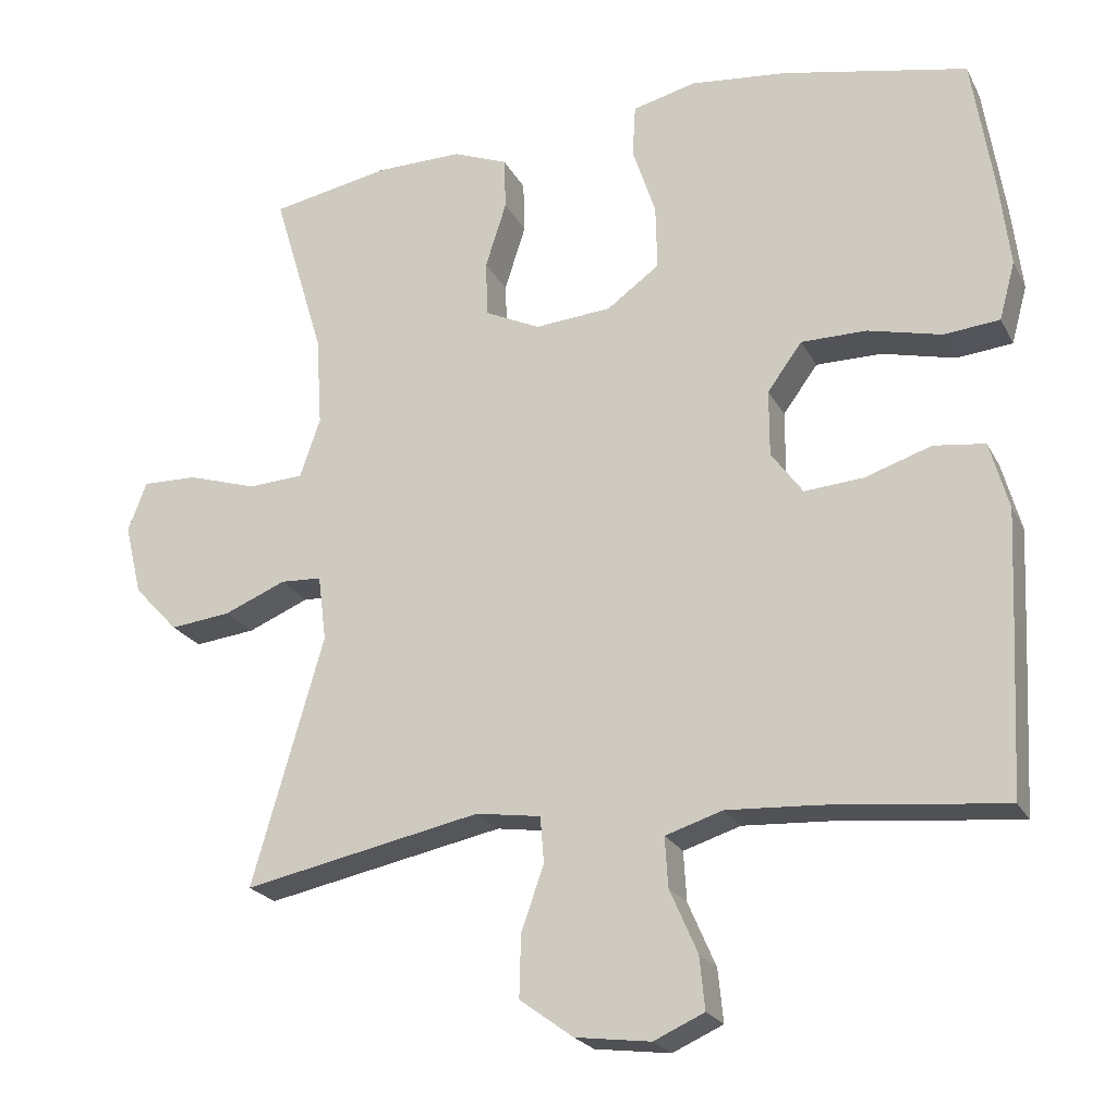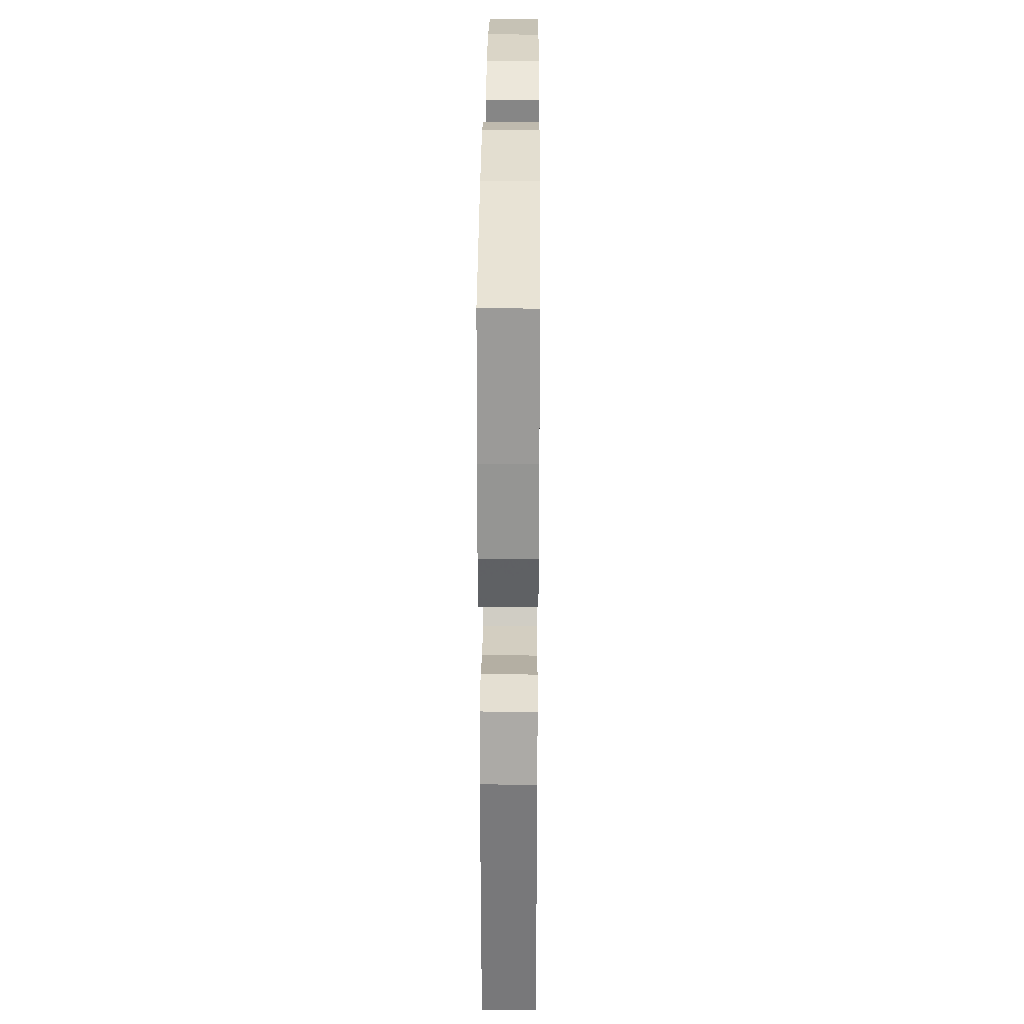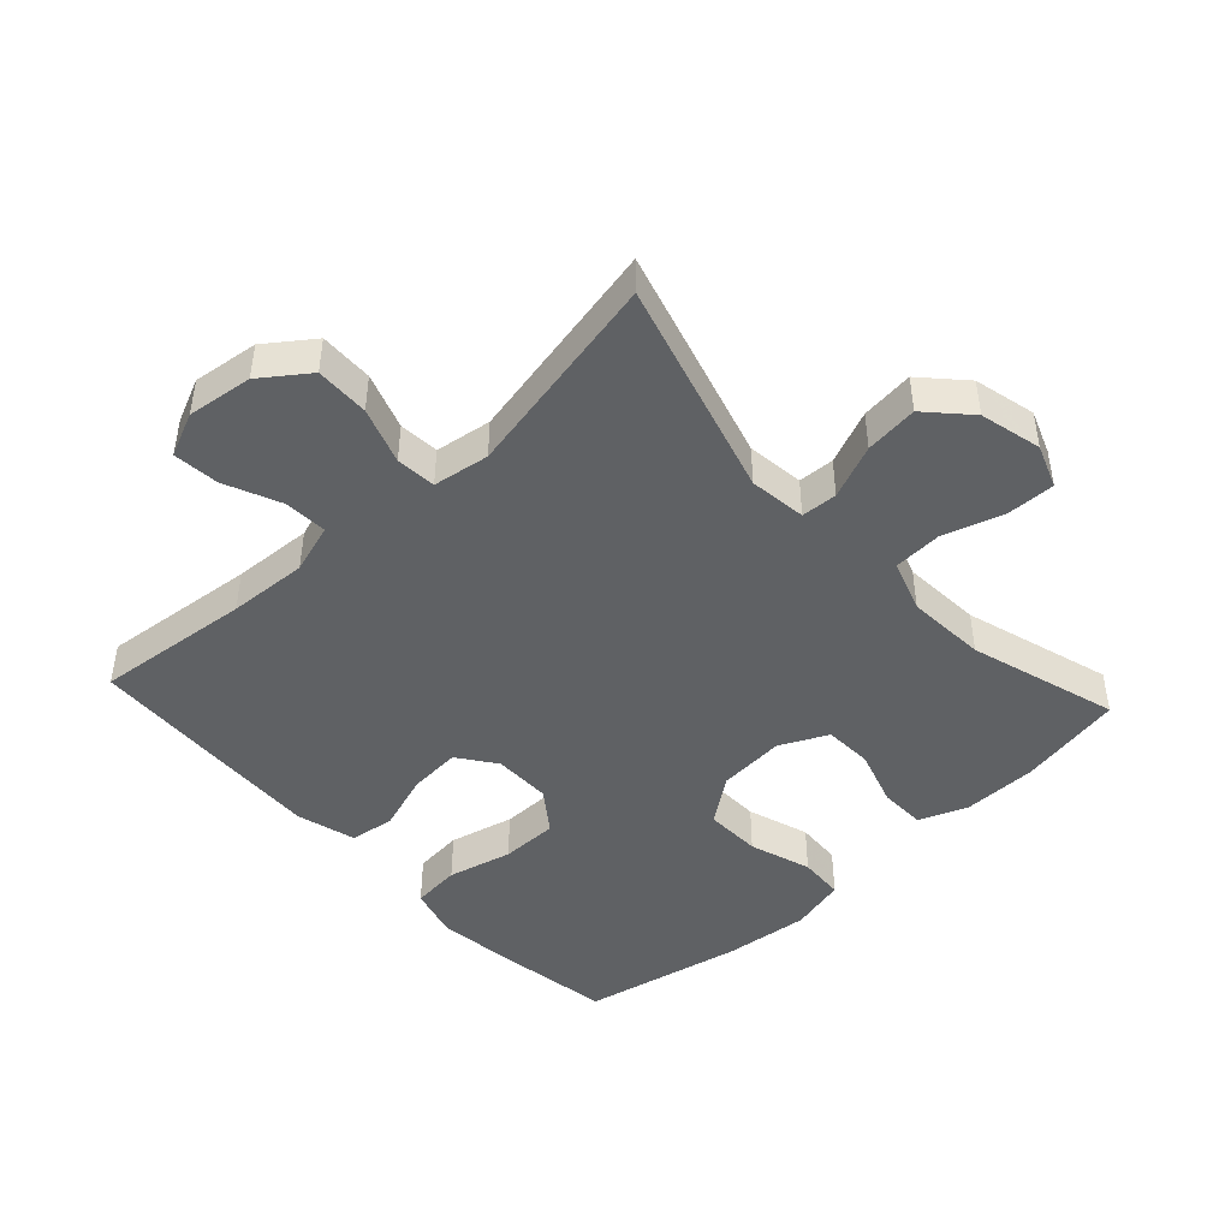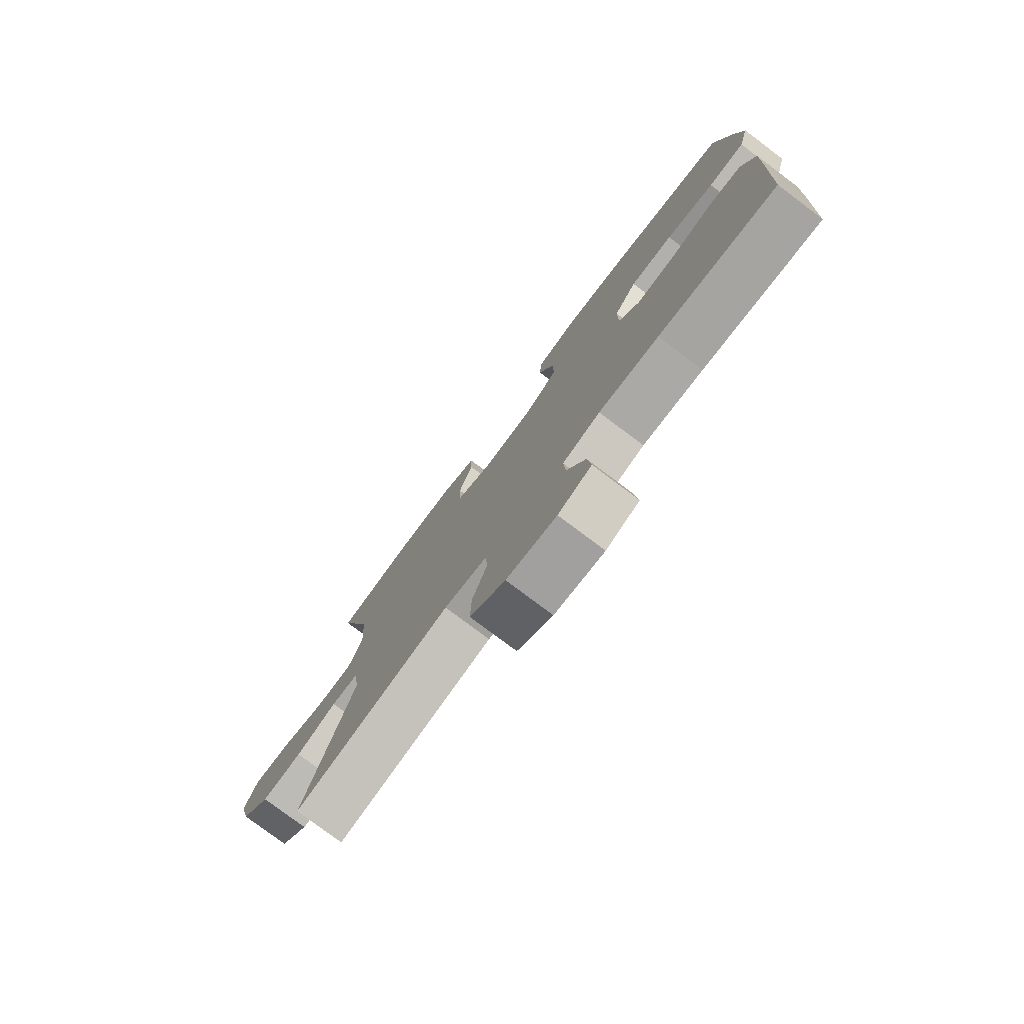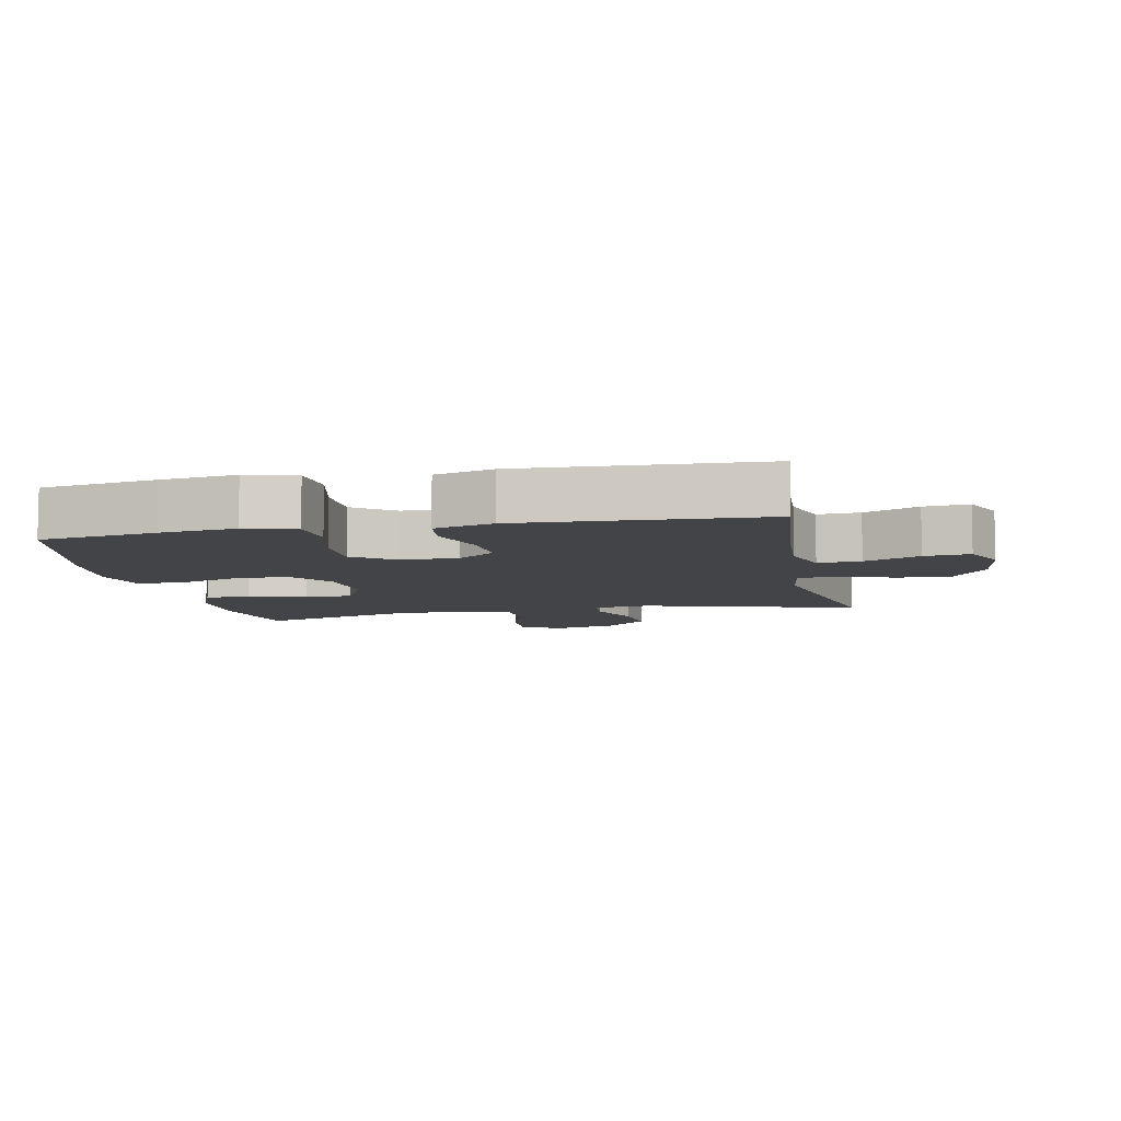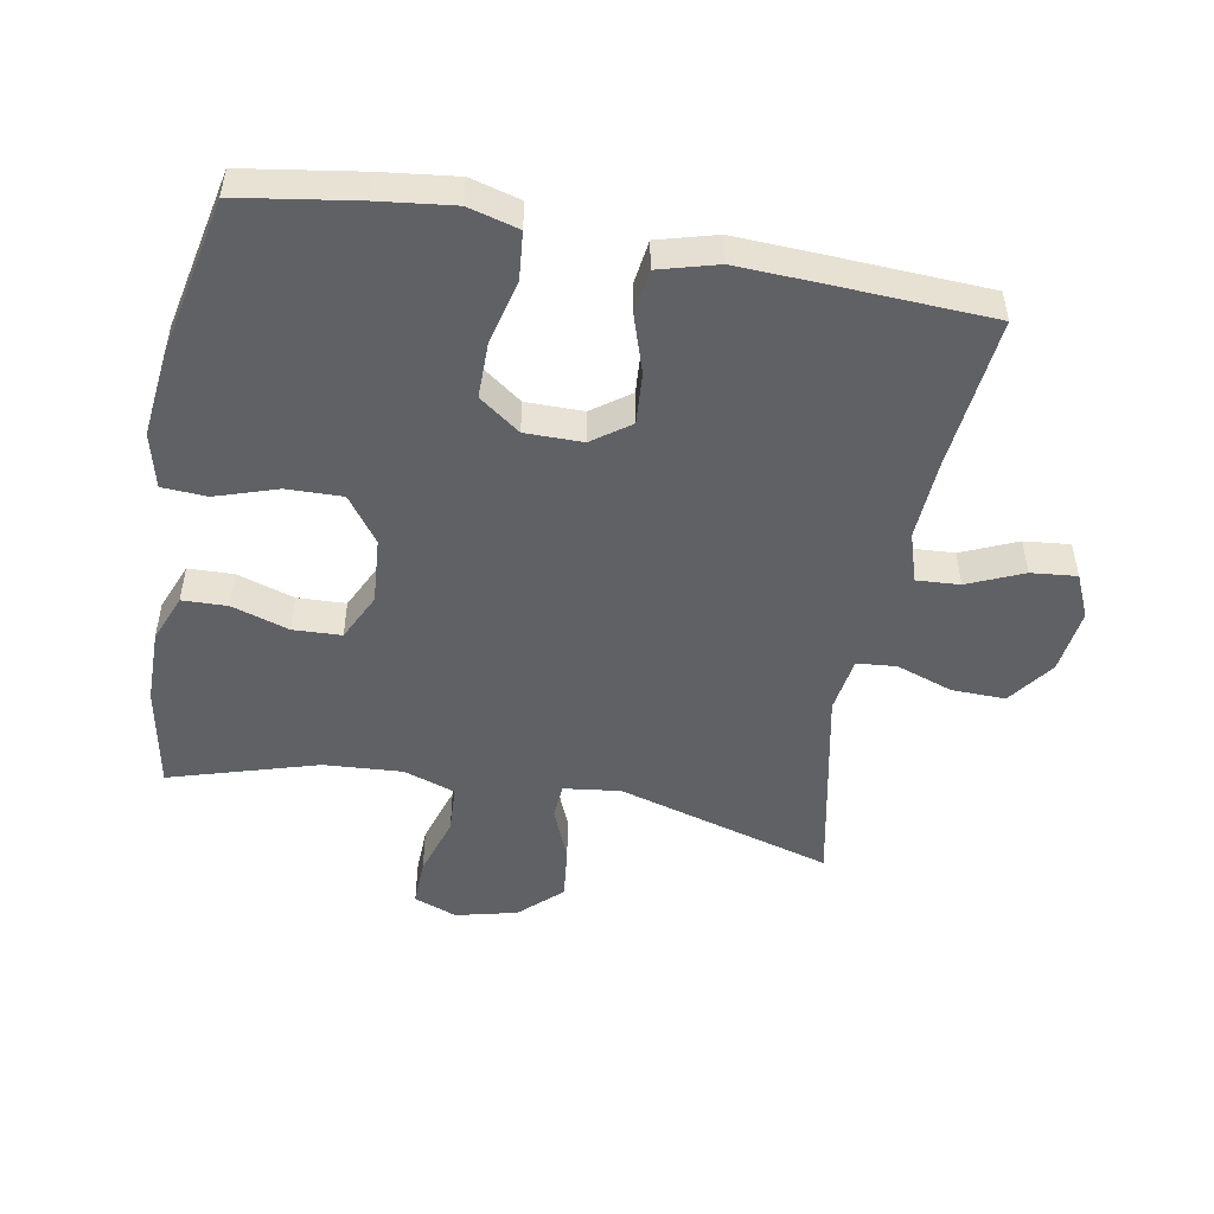
<metadata>
{"format":"obj","ext":"obj","renderer":"f3d","projection":"perspective","resolution":1024,"background":"white","views":[{"elev":-22.5,"azim":21.4,"up":"+Z"},{"elev":29.5,"azim":90.4,"up":"+Z"},{"elev":-45.9,"azim":-137.3,"up":"+Y"},{"elev":-78.6,"azim":53.1,"up":"+Z"},{"elev":-7.8,"azim":101.5,"up":"+Y"},{"elev":-49.9,"azim":79.6,"up":"+Y"}]}
</metadata>
<code>
v 0.5 0.07 -0.5
v 0.263 0.07 -0.475
v 0.142 0.07 -0.468
v 0.066 0.07 -0.492
v 0.07 0.07 -0.558
v 0.107 0.07 -0.643
v 0.114 0.07 -0.713
v 0.047 0.07 -0.743
v -0.053 0.07 -0.73
v -0.124 0.07 -0.678
v -0.122 0.07 -0.596
v -0.092 0.07 -0.51
v -0.097 0.07 -0.449
v -0.183 0.07 -0.436
v -0.5 0.07 -0.5
v -0.405 0.07 -0.169
v -0.416 0.07 -0.082
v -0.471 0.07 -0.079
v -0.553 0.07 -0.113
v -0.634 0.07 -0.122
v -0.693 0.07 -0.059
v -0.716 0.07 0.035
v -0.691 0.07 0.101
v -0.618 0.07 0.099
v -0.525 0.07 0.07
v -0.451 0.07 0.074
v -0.424 0.07 0.153
v -0.432 0.07 0.274
v -0.5 0.07 0.5
v -0.34 0.07 0.53
v -0.226 0.07 0.531
v -0.153 0.07 0.502
v -0.151 0.07 0.433
v -0.179 0.07 0.345
v -0.176 0.07 0.271
v -0.103 0.07 0.236
v -0.001 0.07 0.244
v 0.069 0.07 0.295
v 0.067 0.07 0.381
v 0.036 0.07 0.475
v 0.04 0.07 0.544
v 0.125 0.07 0.565
v 0.254 0.07 0.551
v 0.5 0.07 0.5
v 0.528 0.07 0.321
v 0.542 0.07 0.205
v 0.521 0.07 0.128
v 0.447 0.07 0.121
v 0.349 0.07 0.145
v 0.262 0.07 0.145
v 0.216 0.07 0.082
v 0.216 0.07 -0.006
v 0.258 0.07 -0.064
v 0.337 0.07 -0.058
v 0.425 0.07 -0.029
v 0.493 0.07 -0.038
v 0.518 0.07 -0.128
v 0.512 0.07 -0.263
v 0.5 0 -0.5
v 0.263 0 -0.475
v 0.142 0 -0.468
v 0.066 0 -0.492
v 0.07 0 -0.558
v 0.107 0 -0.643
v 0.114 0 -0.713
v 0.047 0 -0.743
v -0.053 0 -0.73
v -0.124 0 -0.678
v -0.122 0 -0.596
v -0.092 0 -0.51
v -0.097 0 -0.449
v -0.183 0 -0.436
v -0.5 0 -0.5
v -0.405 0 -0.169
v -0.416 0 -0.082
v -0.471 0 -0.079
v -0.553 0 -0.113
v -0.634 0 -0.122
v -0.693 0 -0.059
v -0.716 0 0.035
v -0.691 0 0.101
v -0.618 0 0.099
v -0.525 0 0.07
v -0.451 0 0.074
v -0.424 0 0.153
v -0.432 0 0.274
v -0.5 0 0.5
v -0.34 0 0.53
v -0.226 0 0.531
v -0.153 0 0.502
v -0.151 0 0.433
v -0.179 0 0.345
v -0.176 0 0.271
v -0.103 0 0.236
v -0.001 0 0.244
v 0.069 0 0.295
v 0.067 0 0.381
v 0.036 0 0.475
v 0.04 0 0.544
v 0.125 0 0.565
v 0.254 0 0.551
v 0.5 0 0.5
v 0.528 0 0.321
v 0.542 0 0.205
v 0.521 0 0.128
v 0.447 0 0.121
v 0.349 0 0.145
v 0.262 0 0.145
v 0.216 0 0.082
v 0.216 0 -0.006
v 0.258 0 -0.064
v 0.337 0 -0.058
v 0.425 0 -0.029
v 0.493 0 -0.038
v 0.518 0 -0.128
v 0.512 0 -0.263
f 58 1 2
f 57 58 2
f 56 57 2
f 55 56 2
f 54 55 2
f 53 54 2 3
f 52 53 3 4
f 51 52 4
f 47 48 49
f 46 47 49
f 45 46 49
f 44 45 49
f 43 44 49
f 42 43 49
f 41 42 49
f 40 41 49
f 39 40 49
f 38 39 49 50
f 37 38 50 51
f 32 33 34
f 31 32 34
f 30 31 34
f 29 30 34
f 28 29 34
f 27 28 34 35
f 26 27 35 36
f 23 24 25
f 22 23 25
f 21 22 25
f 20 21 25
f 19 20 25
f 18 19 25
f 17 18 25 26
f 14 15 16
f 13 14 16 17
f 10 11 12
f 9 10 12
f 8 9 12
f 7 8 12
f 6 7 12
f 5 6 12
f 4 5 12 13
f 36 37 51
f 26 36 51
f 17 26 51
f 13 17 51
f 4 13 51
f 60 59 116
f 60 116 115
f 60 115 114
f 60 114 113
f 60 113 112
f 61 60 112 111
f 62 61 111 110
f 62 110 109
f 107 106 105
f 107 105 104
f 107 104 103
f 107 103 102
f 107 102 101
f 107 101 100
f 107 100 99
f 107 99 98
f 107 98 97
f 108 107 97 96
f 109 108 96 95
f 92 91 90
f 92 90 89
f 92 89 88
f 92 88 87
f 92 87 86
f 93 92 86 85
f 94 93 85 84
f 83 82 81
f 83 81 80
f 83 80 79
f 83 79 78
f 83 78 77
f 83 77 76
f 84 83 76 75
f 74 73 72
f 75 74 72 71
f 70 69 68
f 70 68 67
f 70 67 66
f 70 66 65
f 70 65 64
f 70 64 63
f 71 70 63 62
f 109 95 94
f 109 94 84
f 109 84 75
f 109 75 71
f 109 71 62
f 1 59 60 2
f 2 60 61 3
f 3 61 62 4
f 4 62 63 5
f 5 63 64 6
f 6 64 65 7
f 7 65 66 8
f 8 66 67 9
f 9 67 68 10
f 10 68 69 11
f 11 69 70 12
f 12 70 71 13
f 13 71 72 14
f 14 72 73 15
f 15 73 74 16
f 16 74 75 17
f 17 75 76 18
f 18 76 77 19
f 19 77 78 20
f 20 78 79 21
f 21 79 80 22
f 22 80 81 23
f 23 81 82 24
f 24 82 83 25
f 25 83 84 26
f 26 84 85 27
f 27 85 86 28
f 28 86 87 29
f 29 87 88 30
f 30 88 89 31
f 31 89 90 32
f 32 90 91 33
f 33 91 92 34
f 34 92 93 35
f 35 93 94 36
f 36 94 95 37
f 37 95 96 38
f 38 96 97 39
f 39 97 98 40
f 40 98 99 41
f 41 99 100 42
f 42 100 101 43
f 43 101 102 44
f 44 102 103 45
f 45 103 104 46
f 46 104 105 47
f 47 105 106 48
f 48 106 107 49
f 49 107 108 50
f 50 108 109 51
f 51 109 110 52
f 52 110 111 53
f 53 111 112 54
f 54 112 113 55
f 55 113 114 56
f 56 114 115 57
f 57 115 116 58
f 58 116 59 1

</code>
